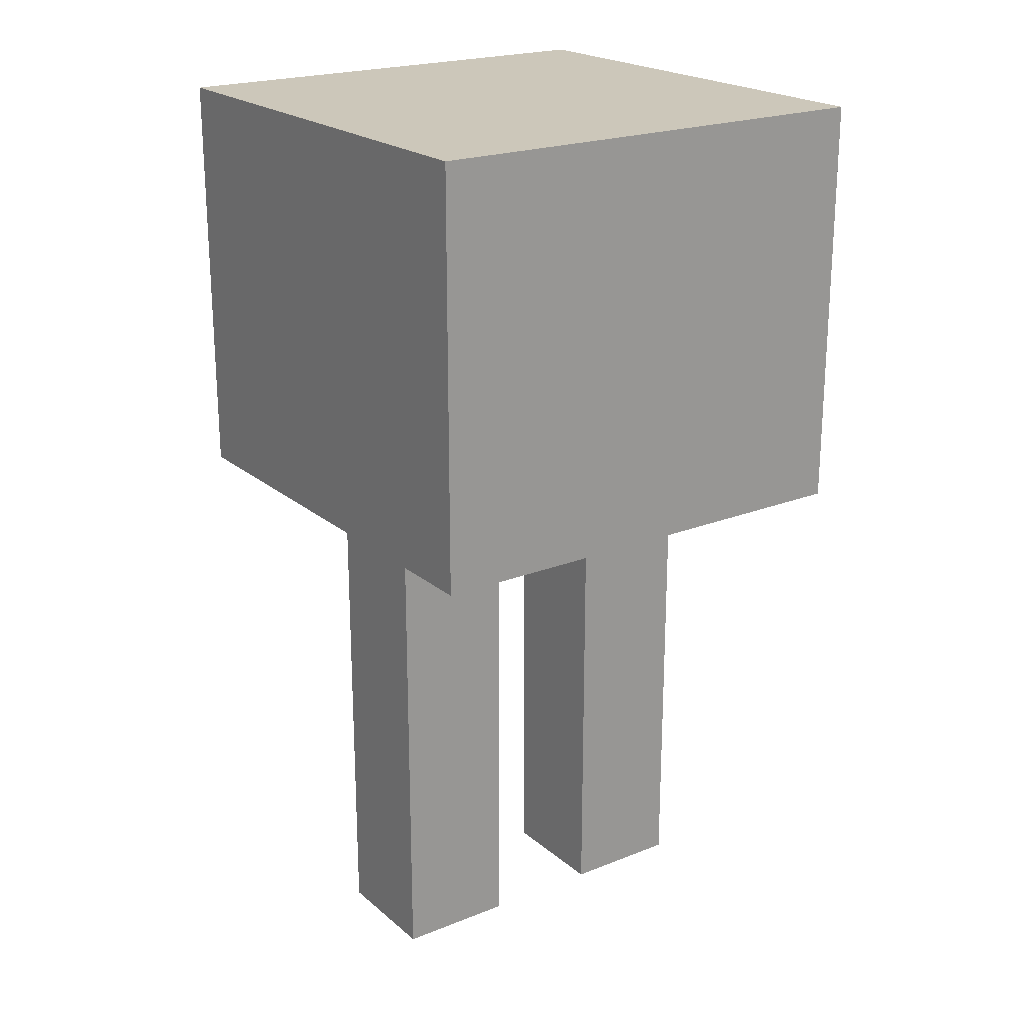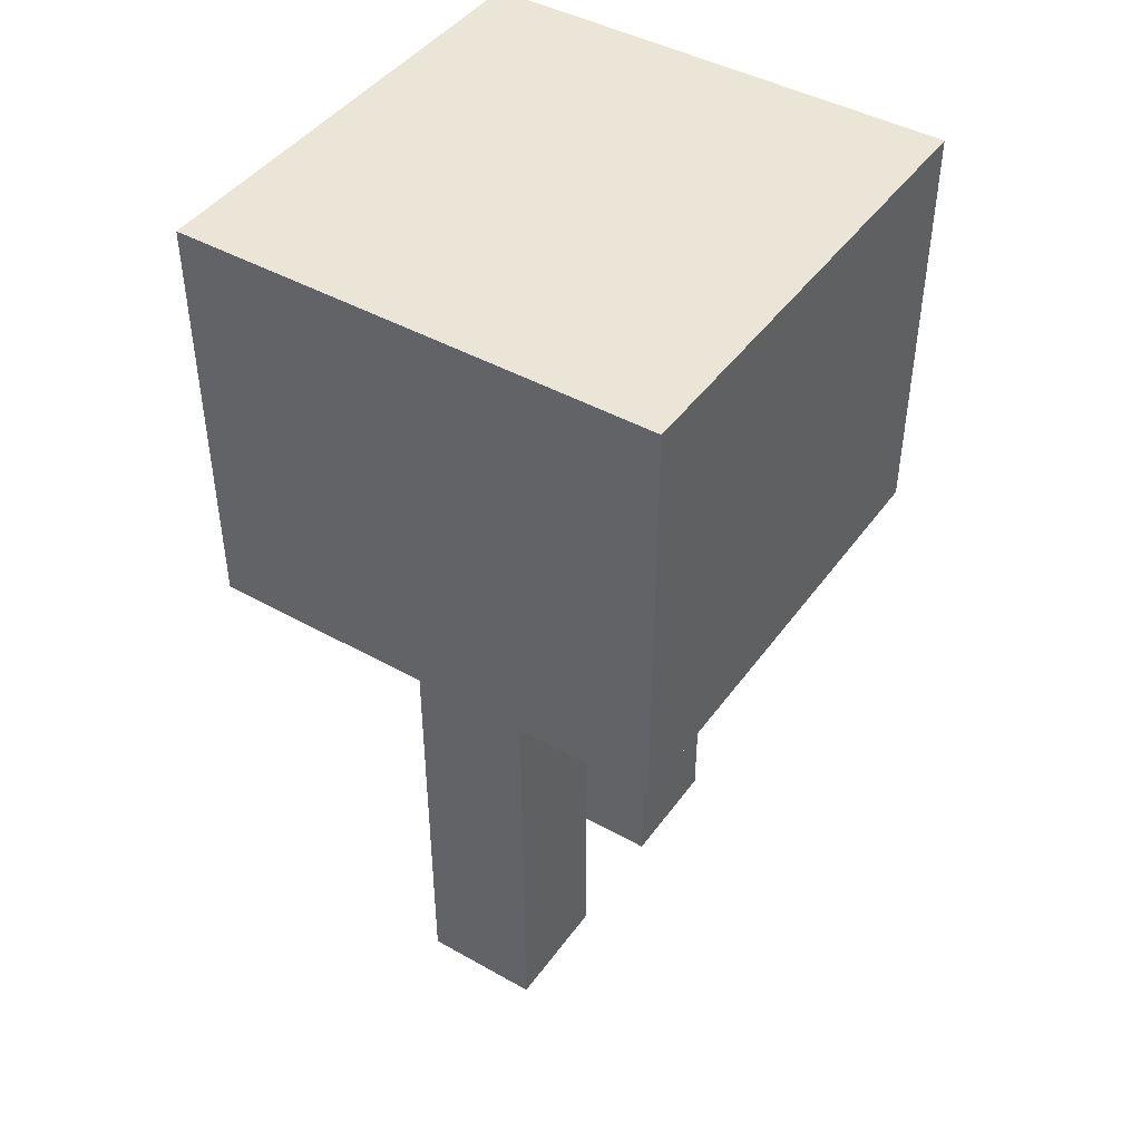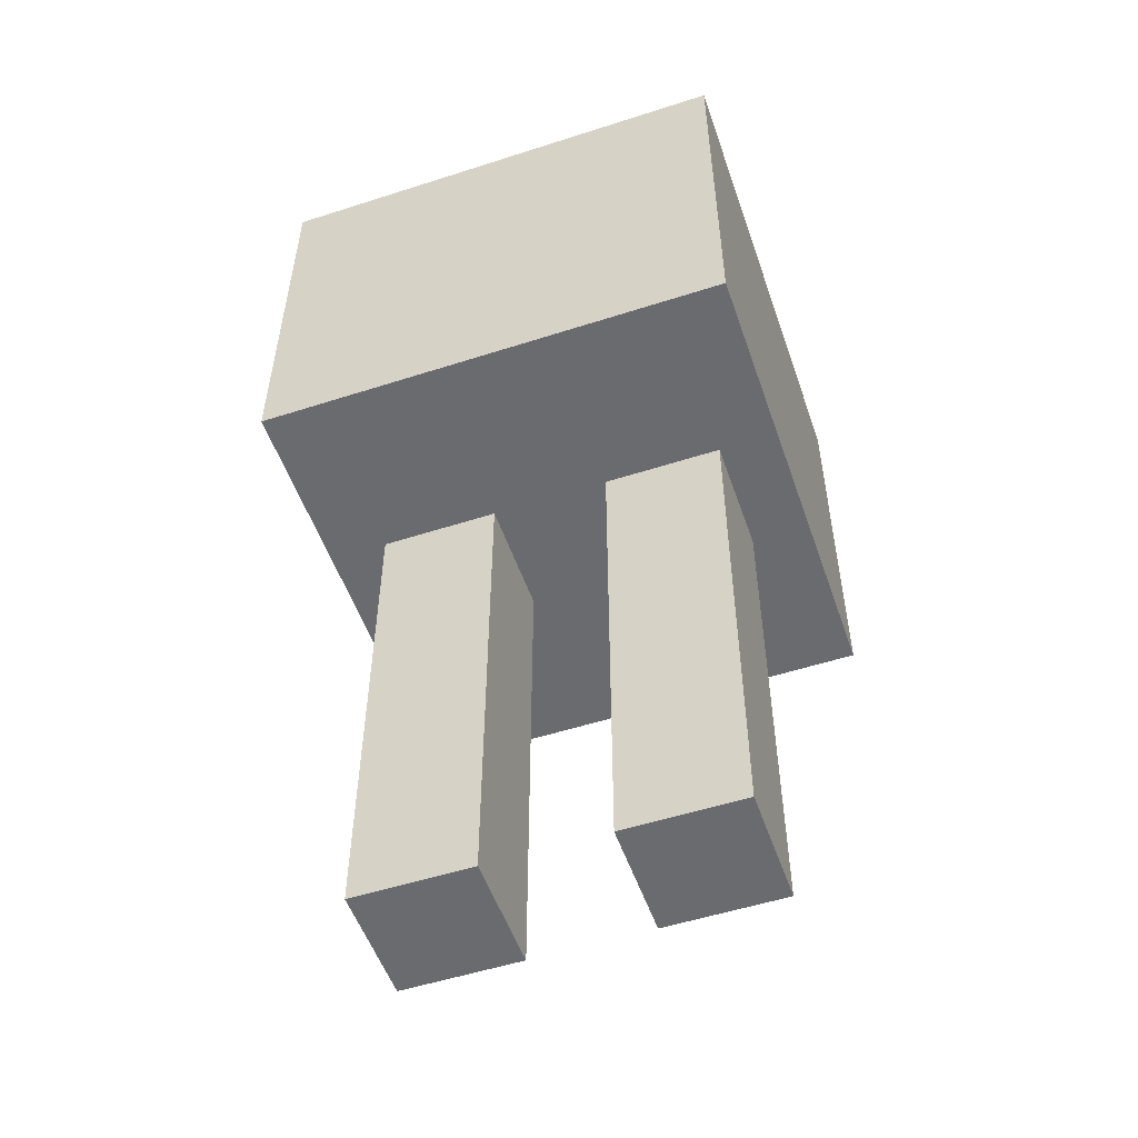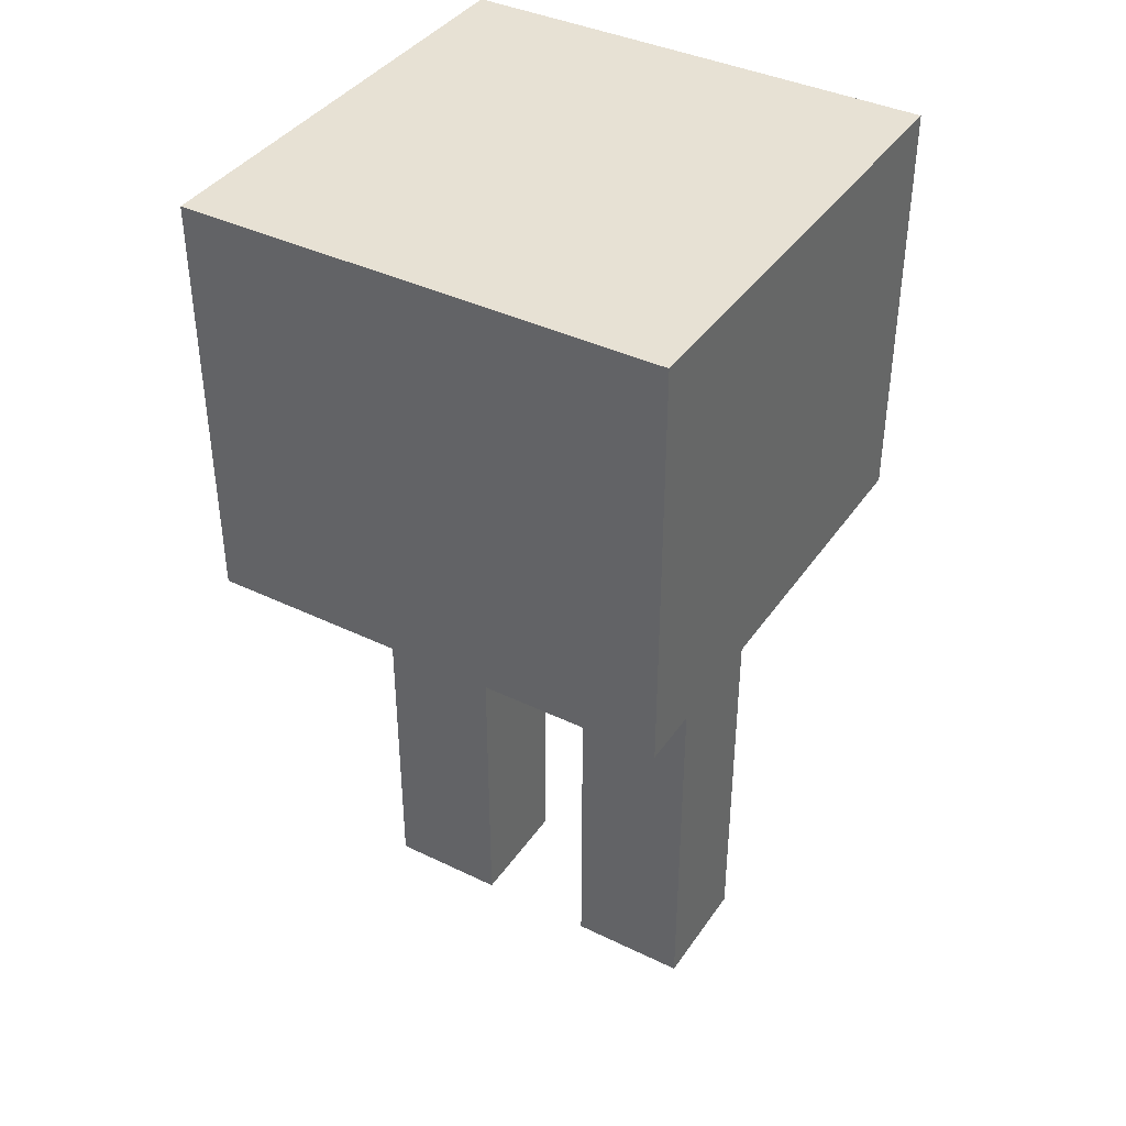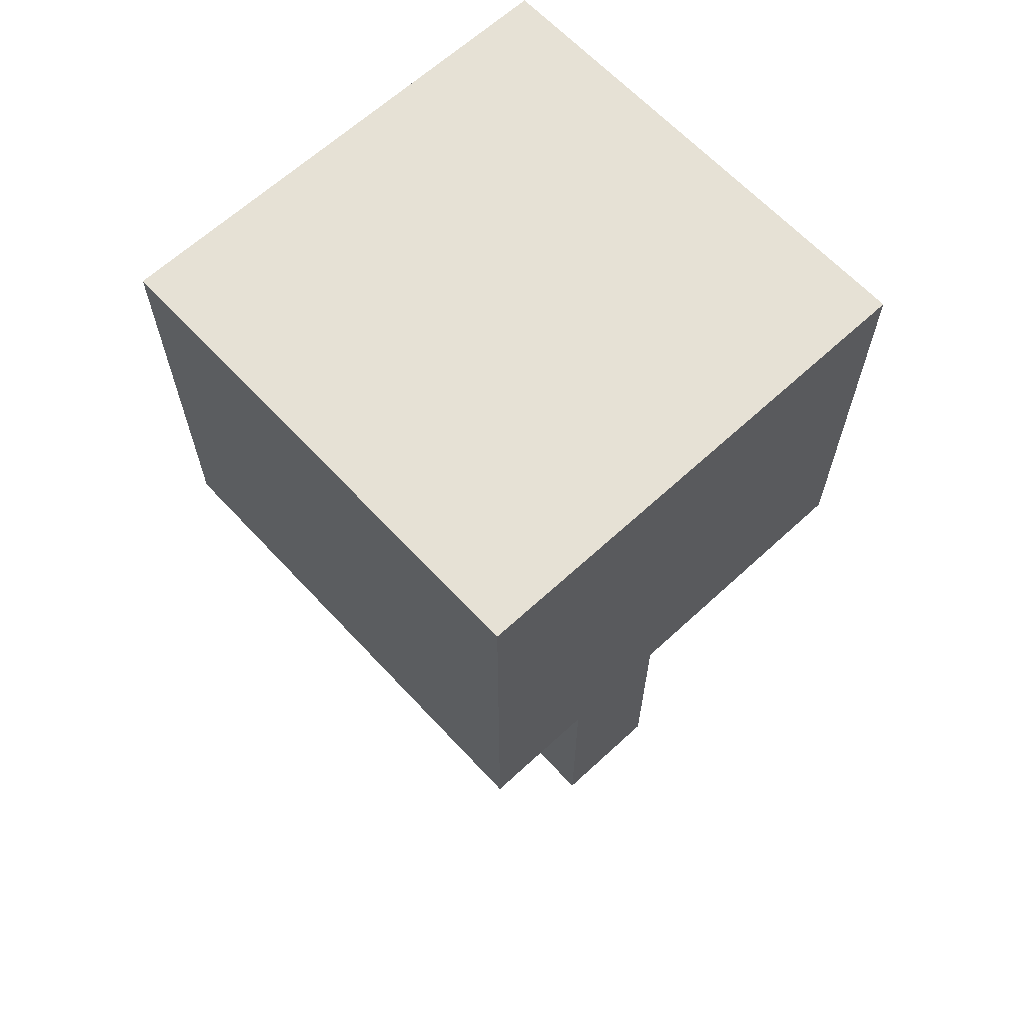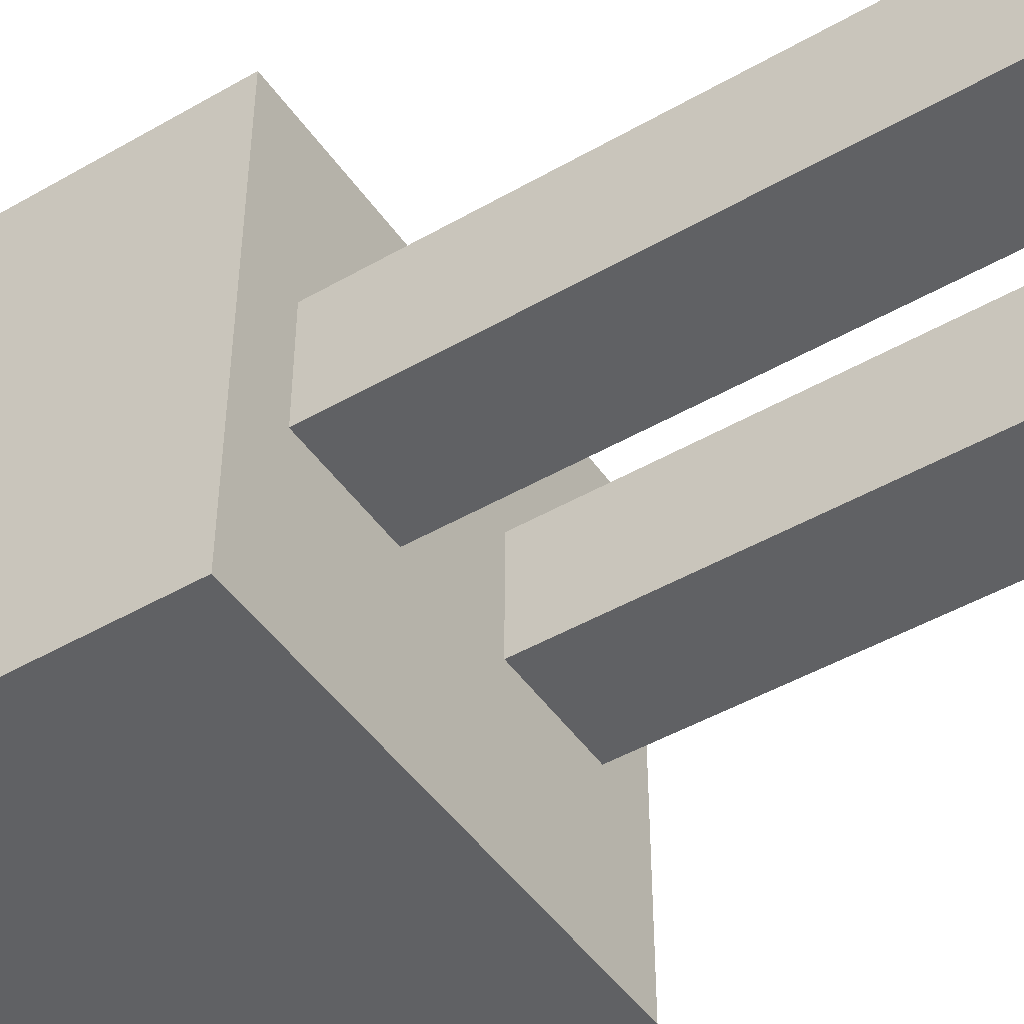
<metadata>
{"format":"obj","ext":"obj","renderer":"f3d","projection":"perspective","resolution":1024,"background":"white","views":[{"elev":21.5,"azim":145.0,"up":"+Y"},{"elev":44.1,"azim":-56.7,"up":"+Y"},{"elev":-53.3,"azim":-161.0,"up":"+Y"},{"elev":39.4,"azim":-149.0,"up":"+Y"},{"elev":64.4,"azim":-132.9,"up":"+Y"},{"elev":-47.0,"azim":-56.9,"up":"+Z"}]}
</metadata>
<code>
o cube
v 0.5 1.938 0.5
v 0.5 1.938 -0.5
v 0.5 1.062 0.5
v 0.5 1.062 -0.5
v -0.5 1.938 -0.5
v -0.5 1.938 0.5
v -0.5 1.062 -0.5
v -0.5 1.062 0.5
f 4 7 5 2
f 3 4 2 1
f 8 3 1 6
f 7 8 6 5
f 6 1 2 5
f 7 4 3 8
o cube
v 0.375 1.062 0.125
v 0.375 1.062 -0.125
v 0.375 0 0.125
v 0.375 0 -0.125
v 0.125 1.062 -0.125
v 0.125 1.062 0.125
v 0.125 0 -0.125
v 0.125 0 0.125
f 12 15 13 10
f 11 12 10 9
f 16 11 9 14
f 15 16 14 13
f 14 9 10 13
f 15 12 11 16
o cube
v -0.125 1.062 0.125
v -0.125 1.062 -0.125
v -0.125 0 0.125
v -0.125 0 -0.125
v -0.375 1.062 -0.125
v -0.375 1.062 0.125
v -0.375 0 -0.125
v -0.375 0 0.125
f 20 23 21 18
f 19 20 18 17
f 24 19 17 22
f 23 24 22 21
f 22 17 18 21
f 23 20 19 24

</code>
